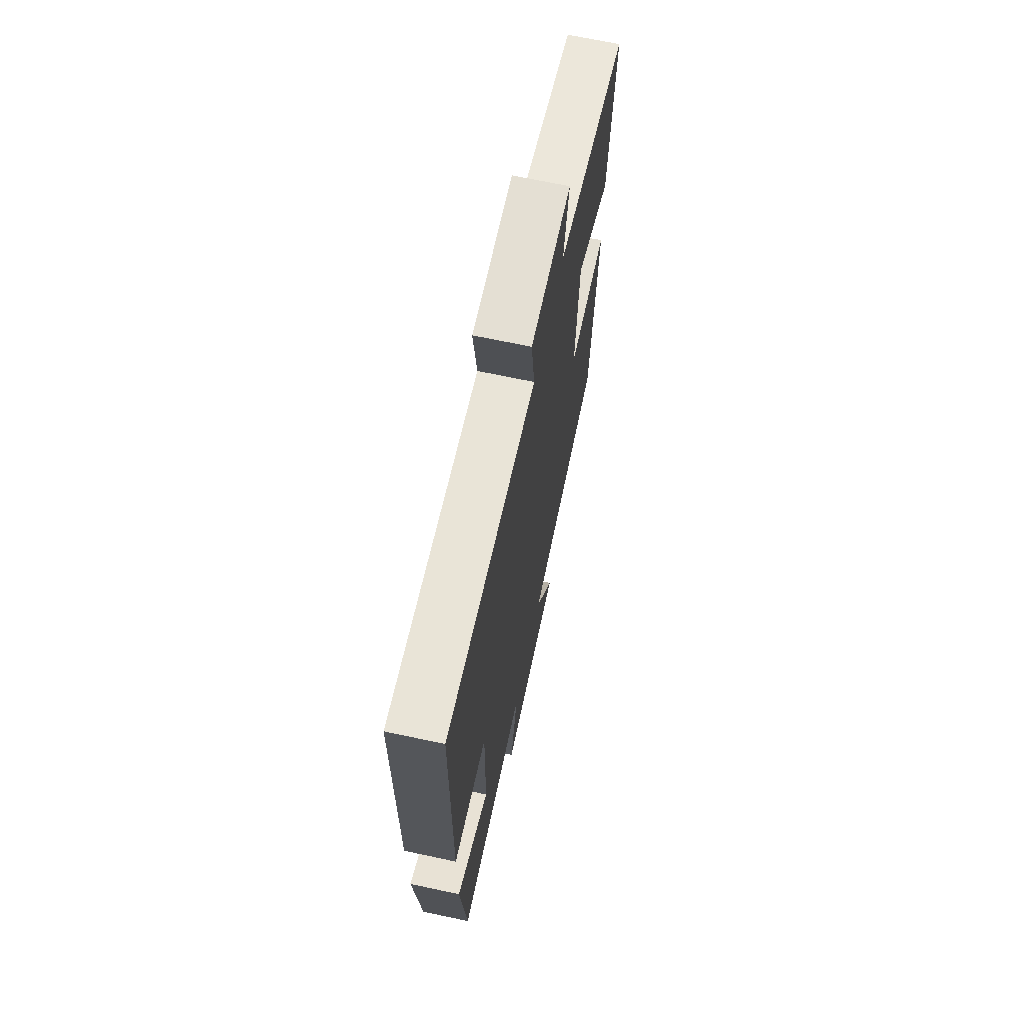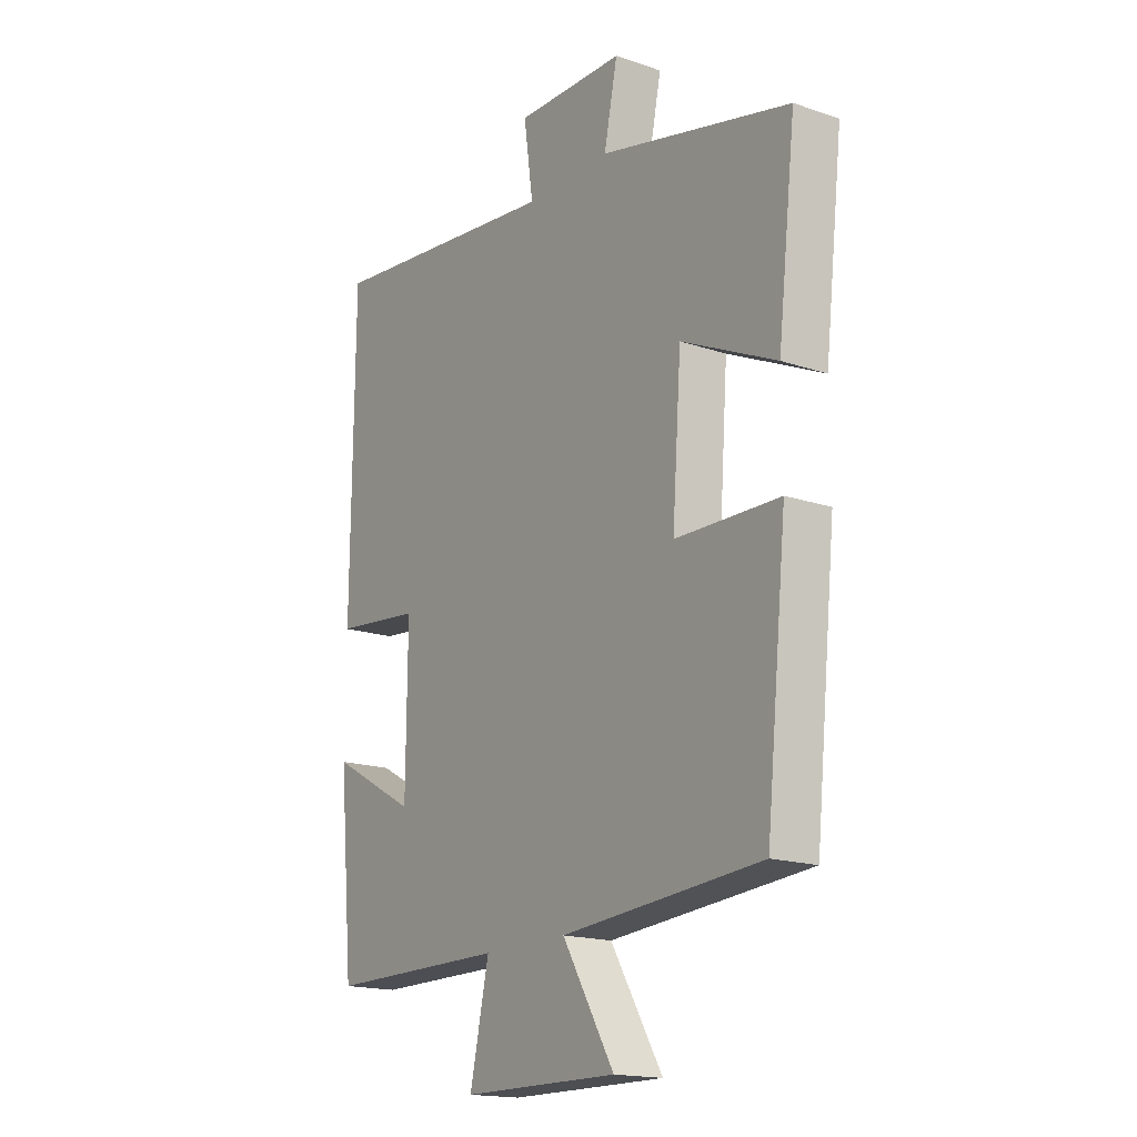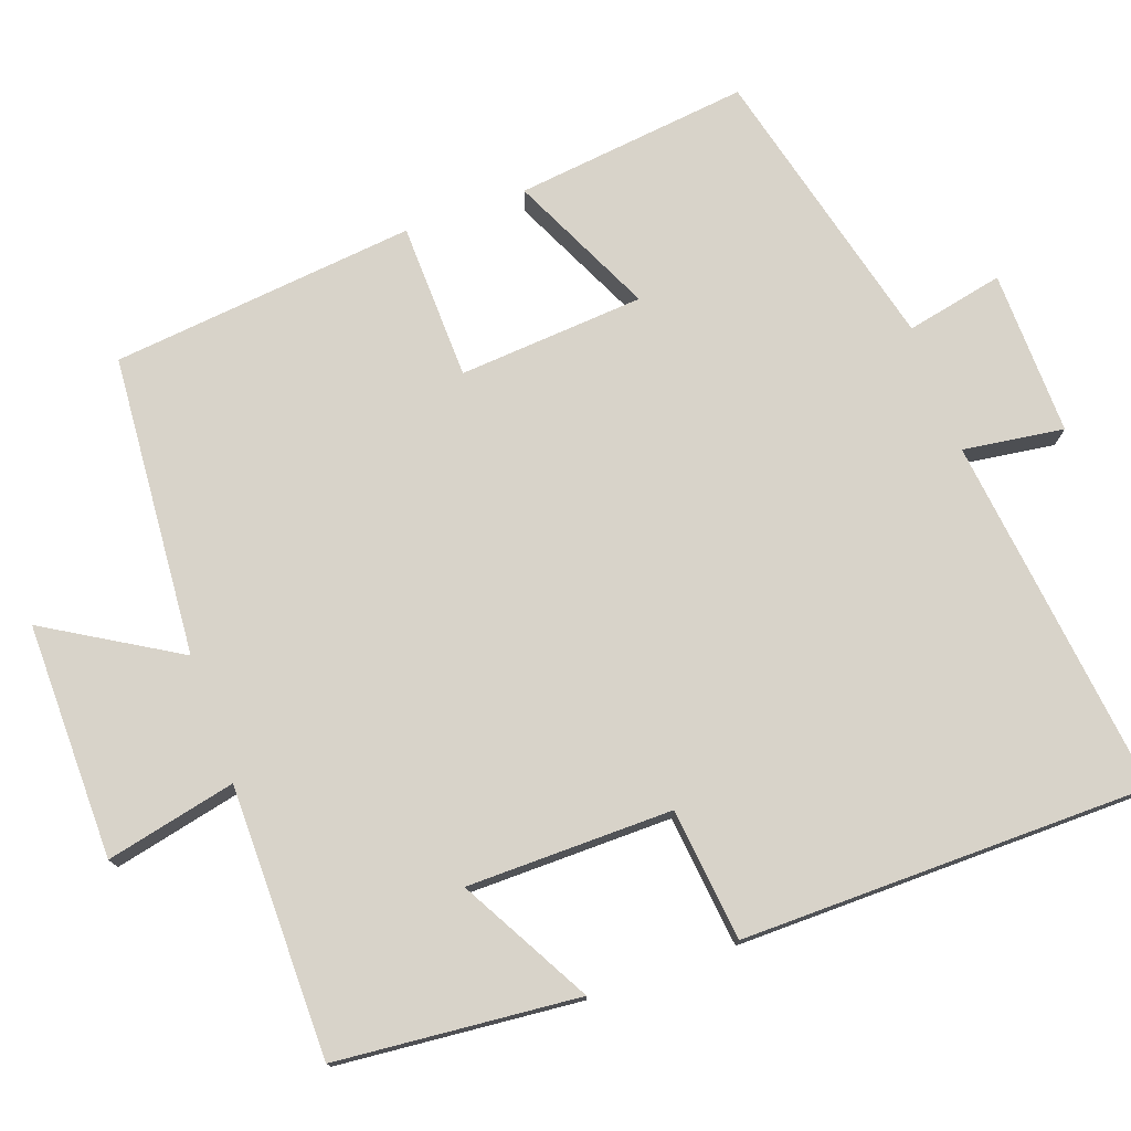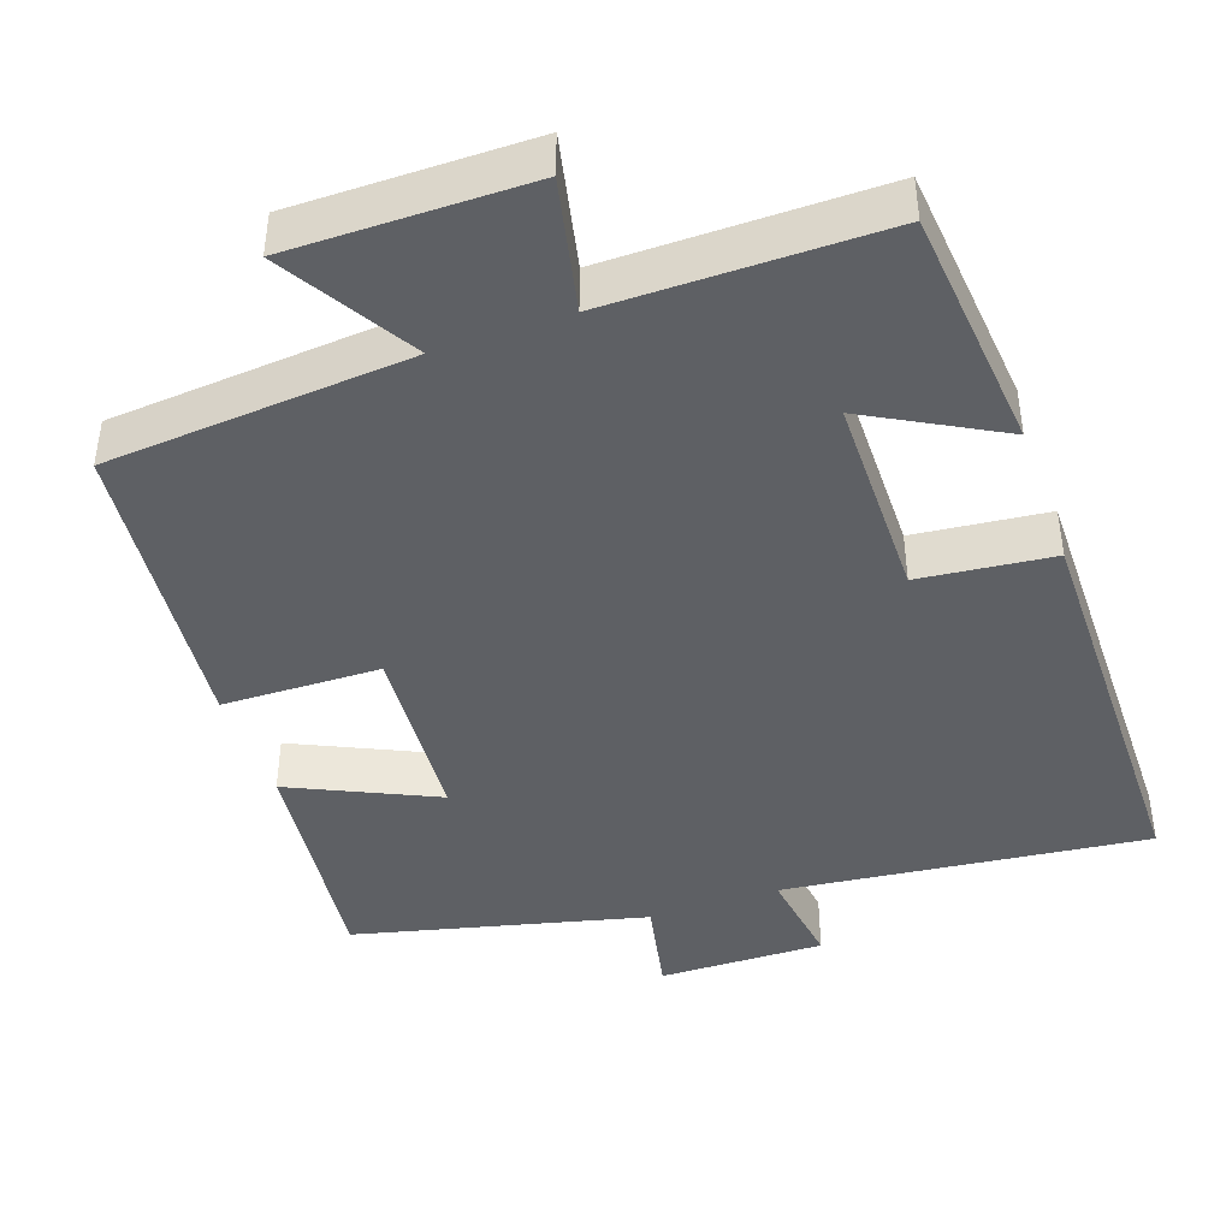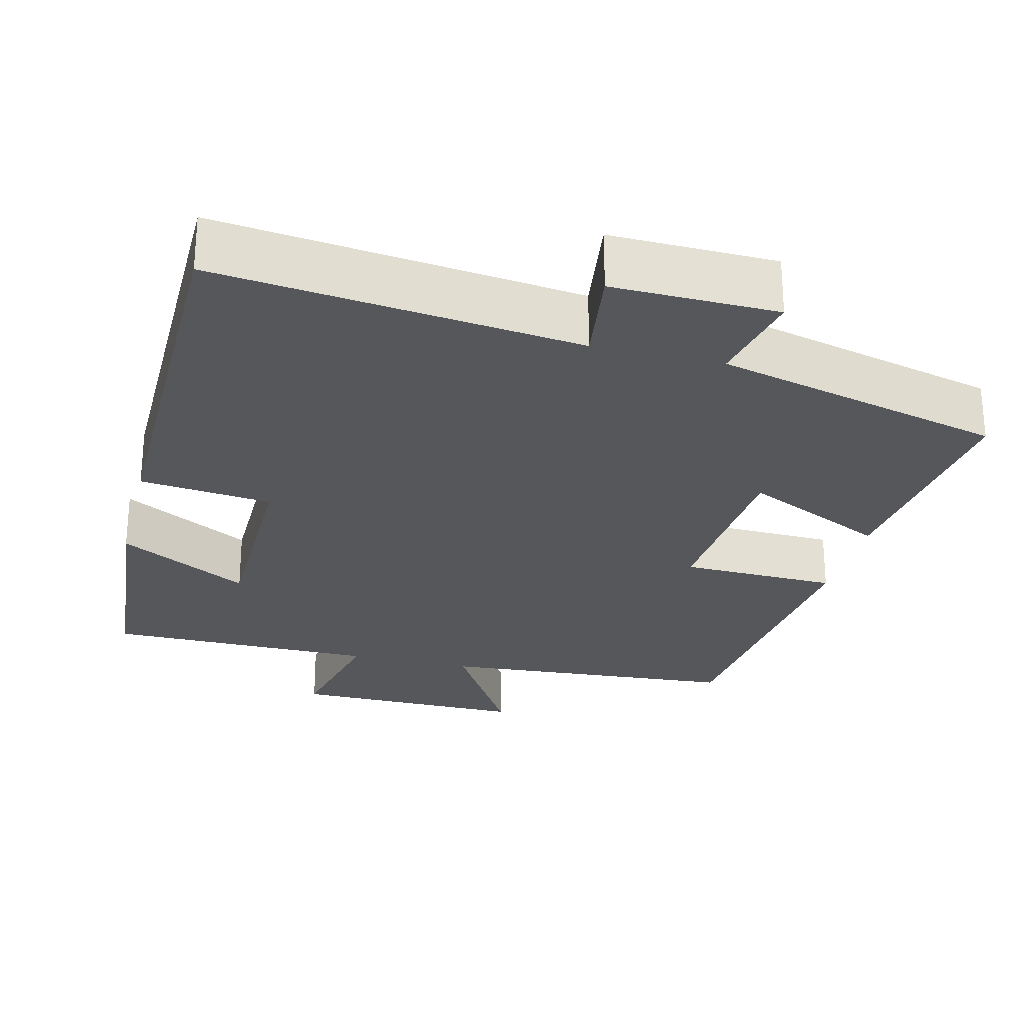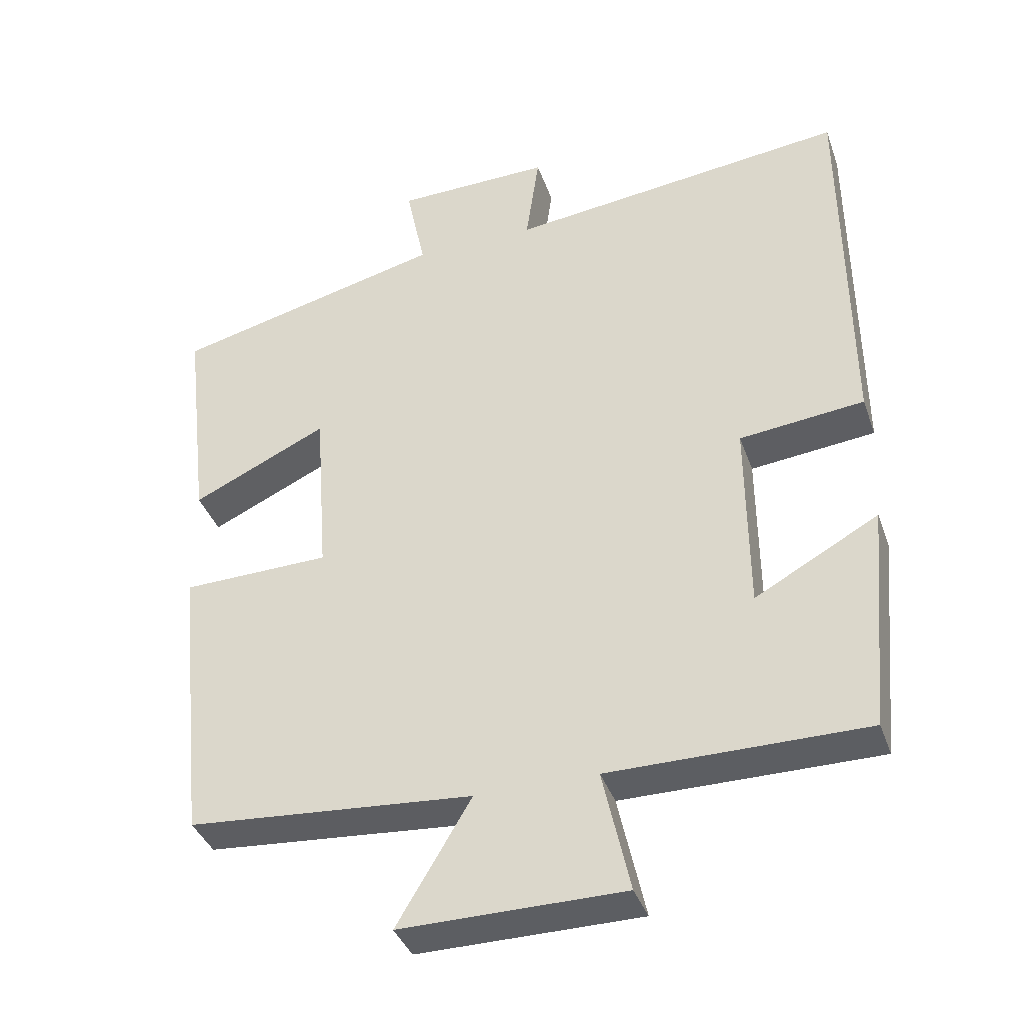
<metadata>
{"format":"obj","ext":"obj","renderer":"f3d","projection":"perspective","resolution":1024,"background":"white","views":[{"elev":67.9,"azim":-77.9,"up":"+Z"},{"elev":-17.3,"azim":56.0,"up":"+Z"},{"elev":76.0,"azim":-109.8,"up":"+Y"},{"elev":-42.8,"azim":-160.6,"up":"+Y"},{"elev":-26.5,"azim":-14.1,"up":"+Y"},{"elev":-38.1,"azim":-161.5,"up":"+Z"}]}
</metadata>
<code>
v 0.536 0.07 0.406
v 0.5 0.07 0.096
v 0.31 0.07 0.185
v 0.292 0.07 -0.061
v 0.5 0.07 -0.066
v 0.458 0.07 -0.469
v 0.059 0.07 -0.5
v 0.163 0.07 -0.674
v -0.149 0.07 -0.672
v -0.111 0.07 -0.5
v -0.47 0.07 -0.5
v -0.5 0.07 -0.18
v -0.327 0.07 -0.275
v -0.325 0.07 -0.003
v -0.5 0.07 0.016
v -0.496 0.07 0.555
v -0.018 0.07 0.5
v -0.037 0.07 0.633
v 0.181 0.07 0.629
v 0.154 0.07 0.5
v 0.536 0 0.406
v 0.5 0 0.096
v 0.31 0 0.185
v 0.292 0 -0.061
v 0.5 0 -0.066
v 0.458 0 -0.469
v 0.059 0 -0.5
v 0.163 0 -0.674
v -0.149 0 -0.672
v -0.111 0 -0.5
v -0.47 0 -0.5
v -0.5 0 -0.18
v -0.327 0 -0.275
v -0.325 0 -0.003
v -0.5 0 0.016
v -0.496 0 0.555
v -0.018 0 0.5
v -0.037 0 0.633
v 0.181 0 0.629
v 0.154 0 0.5
f 17 18 19 20
f 17 20 1 2
f 14 15 16 17
f 13 14 17
f 10 11 12 13
f 10 13 17
f 7 8 9 10
f 4 5 6 7
f 3 4 7 10
f 17 2 3
f 3 10 17
f 40 39 38 37
f 22 21 40 37
f 37 36 35 34
f 37 34 33
f 33 32 31 30
f 37 33 30
f 30 29 28 27
f 27 26 25 24
f 30 27 24 23
f 23 22 37
f 37 30 23
f 1 21 22 2
f 2 22 23 3
f 3 23 24 4
f 4 24 25 5
f 5 25 26 6
f 6 26 27 7
f 7 27 28 8
f 8 28 29 9
f 9 29 30 10
f 10 30 31 11
f 11 31 32 12
f 12 32 33 13
f 13 33 34 14
f 14 34 35 15
f 15 35 36 16
f 16 36 37 17
f 17 37 38 18
f 18 38 39 19
f 19 39 40 20
f 20 40 21 1

</code>
